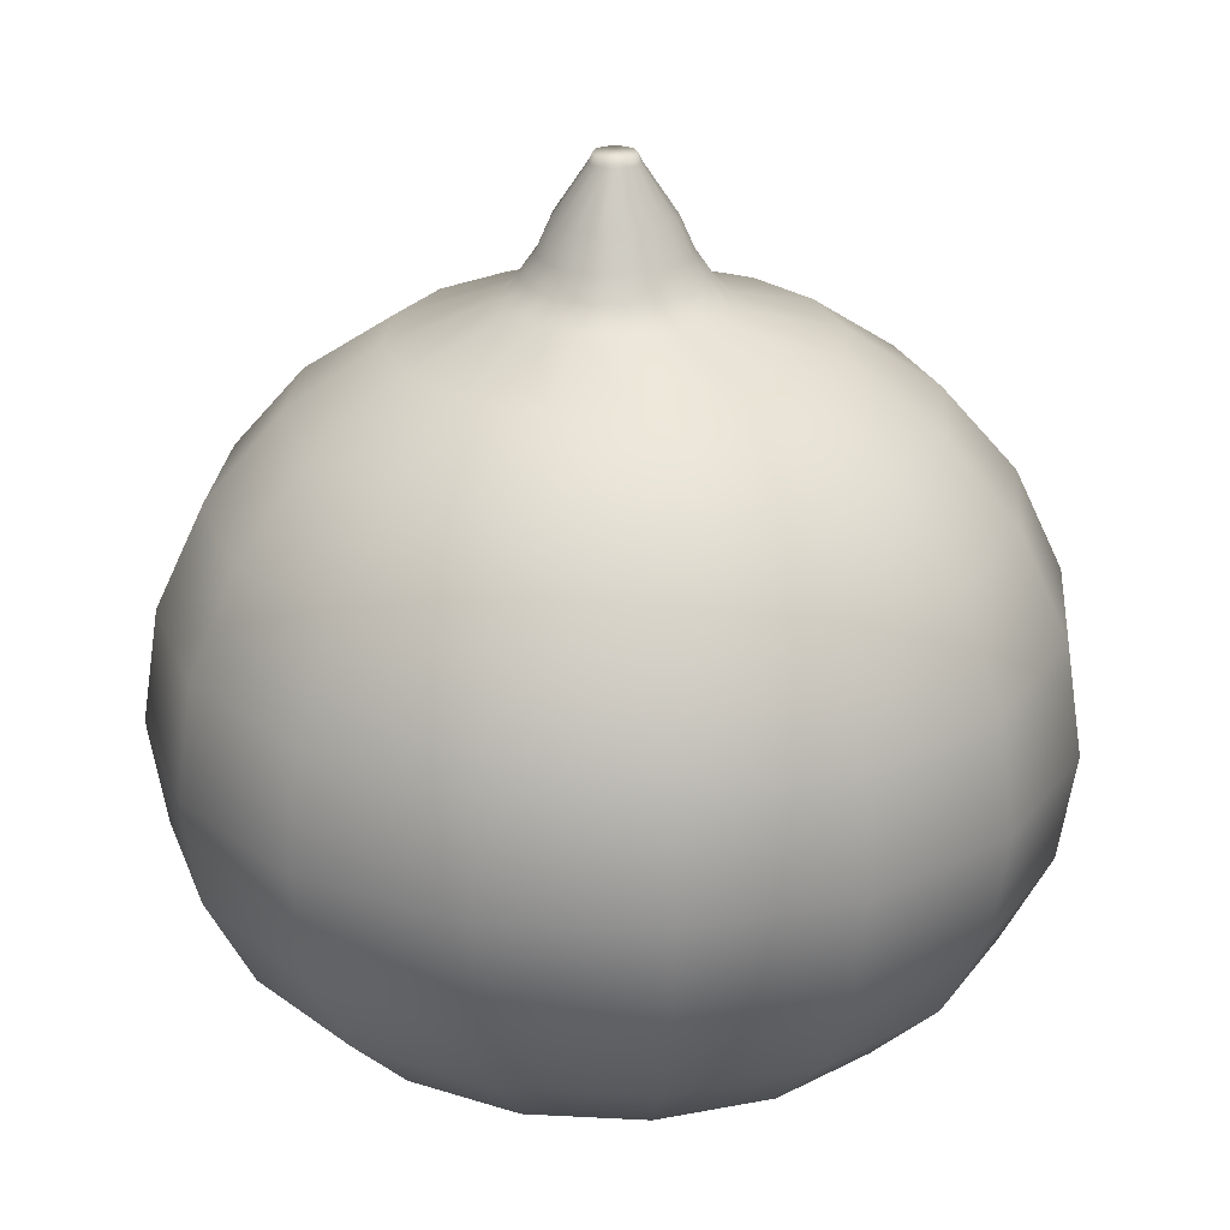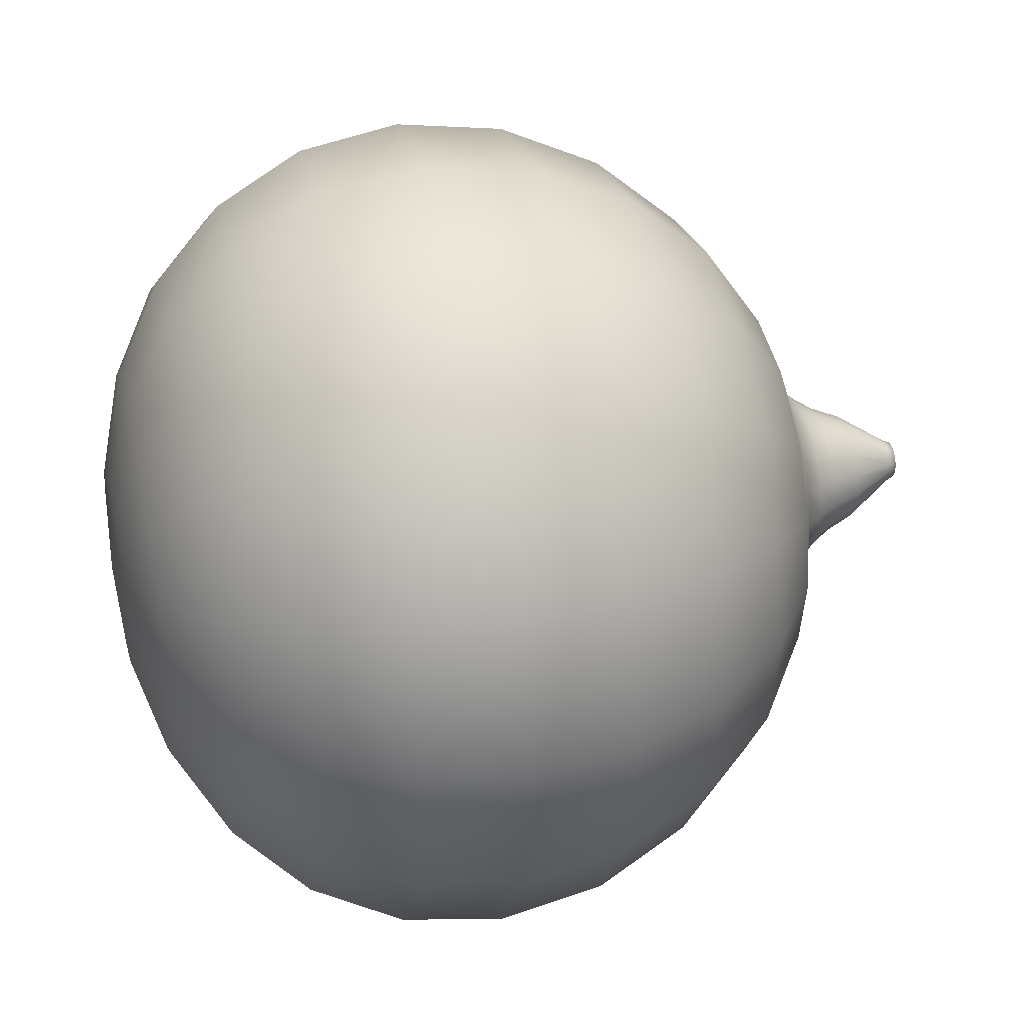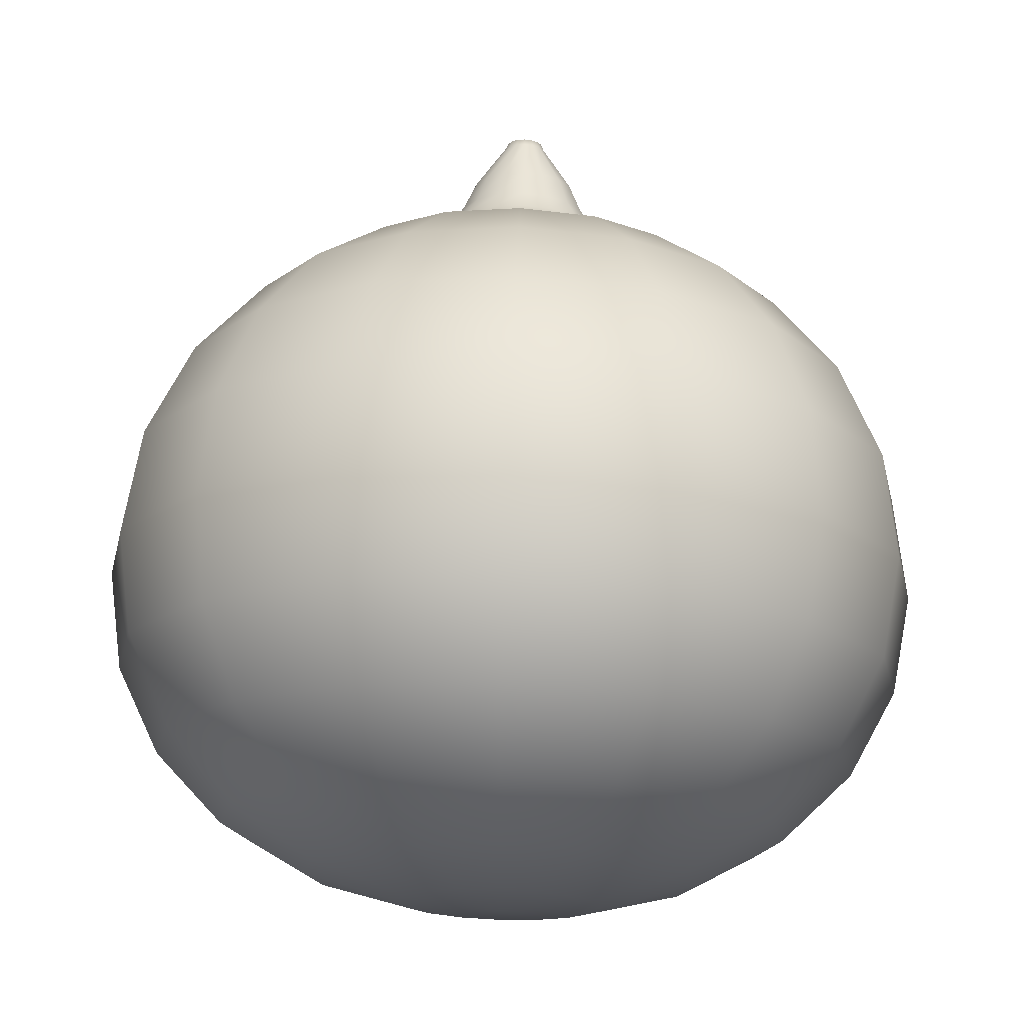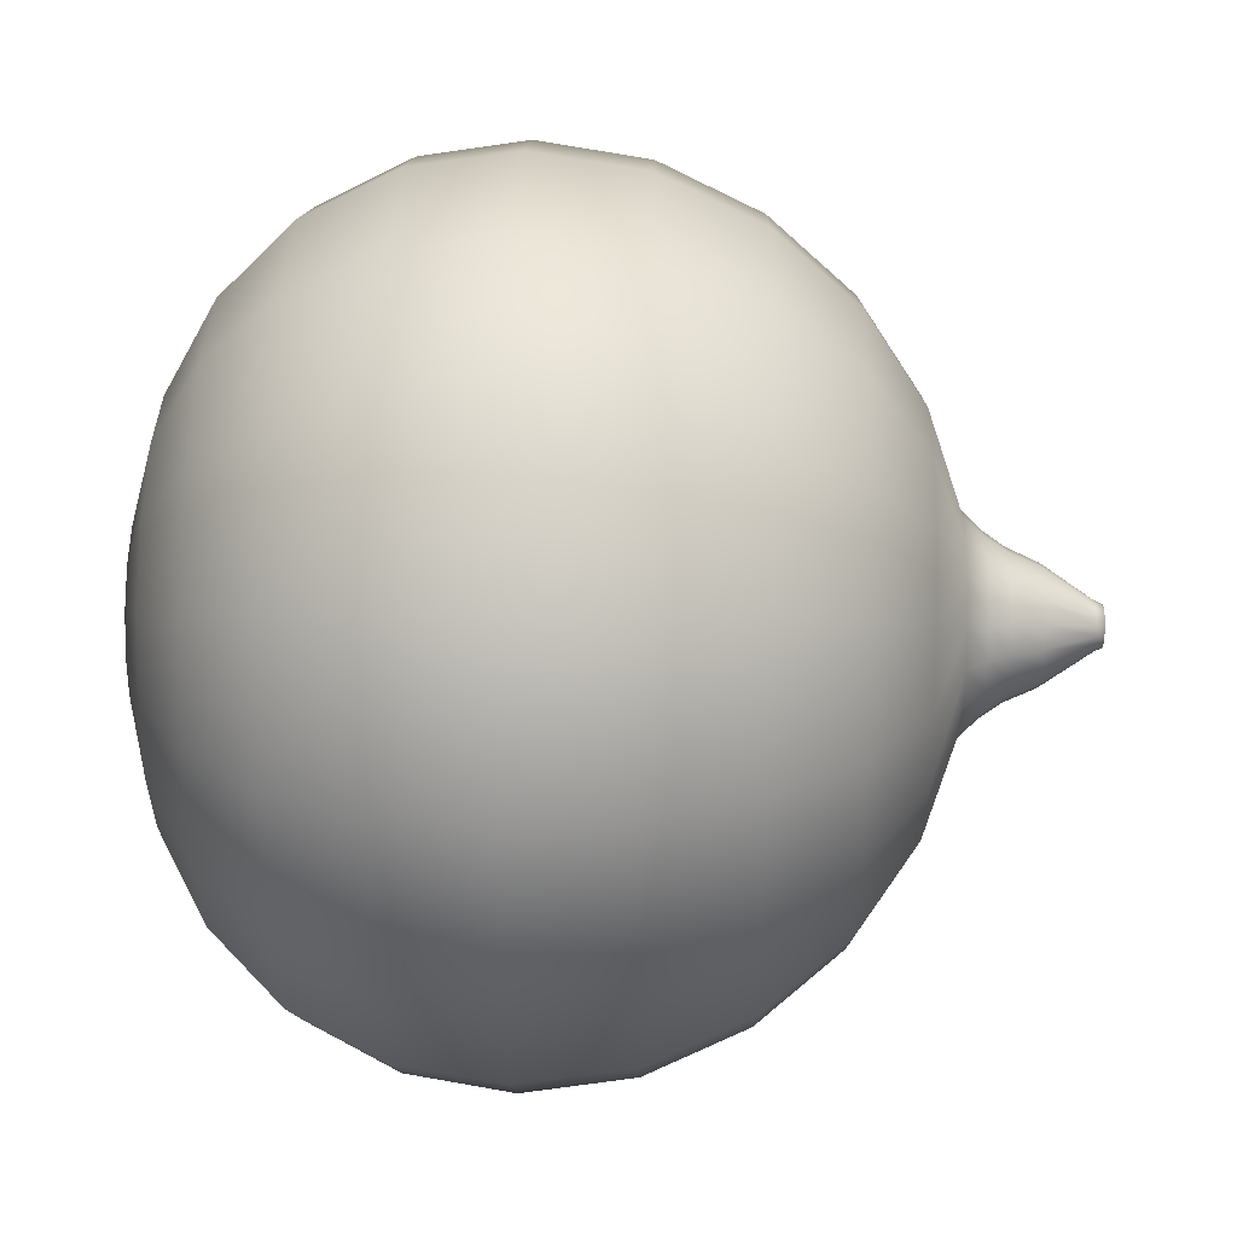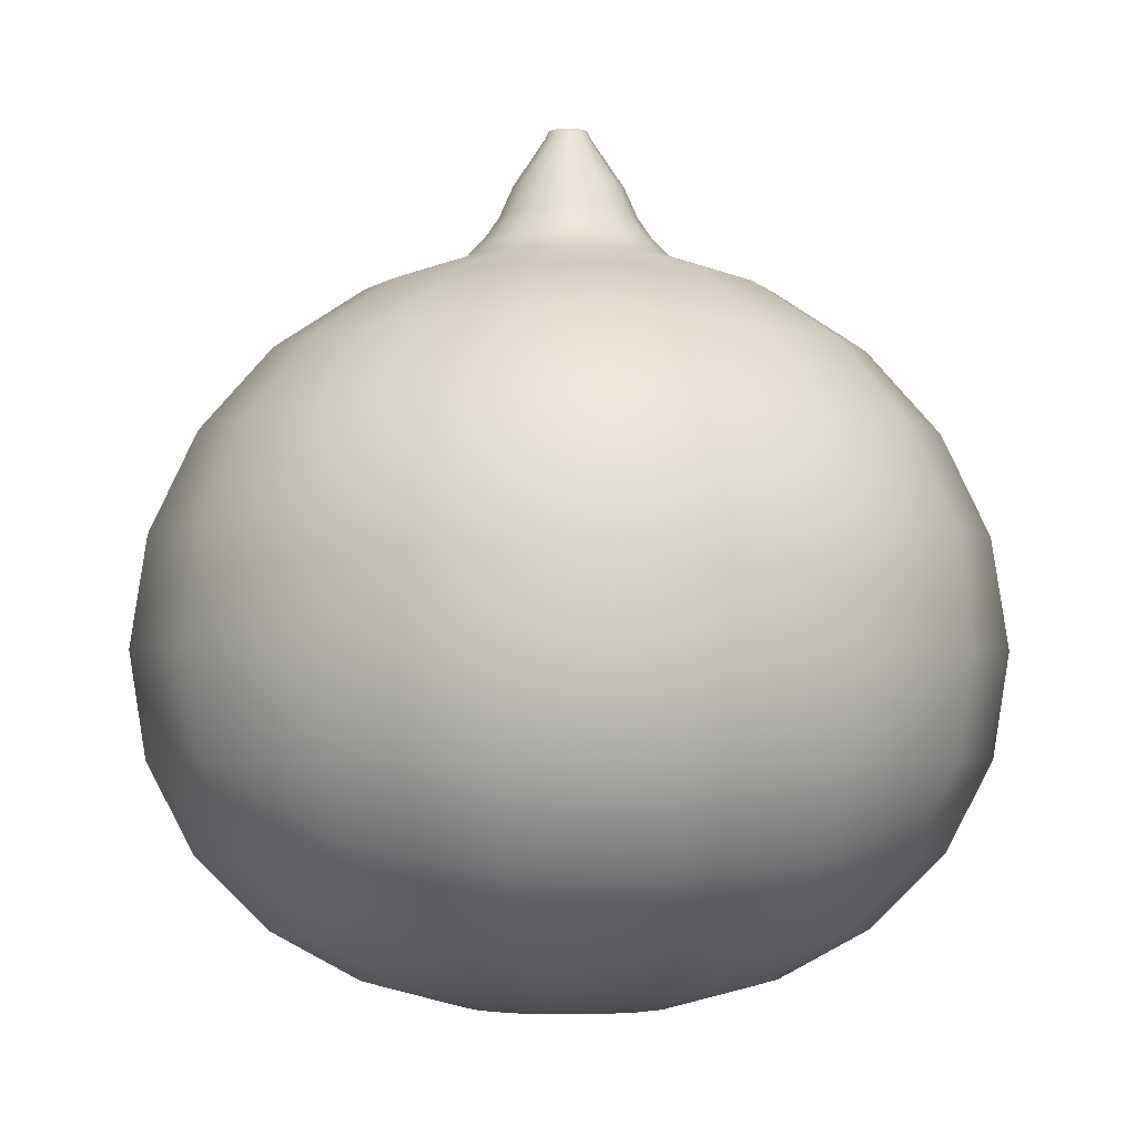
<metadata>
{"format":"obj","ext":"obj","renderer":"f3d","projection":"perspective","resolution":1024,"background":"white","views":[{"elev":24.4,"azim":-141.3,"up":"+Y"},{"elev":35.3,"azim":76.4,"up":"+Z"},{"elev":72.8,"azim":1.9,"up":"+Z"},{"elev":45.3,"azim":91.3,"up":"+Z"},{"elev":-3.6,"azim":-126.8,"up":"+Y"}]}
</metadata>
<code>
o Cebolla-1/1_Sphere.001
v 0 0.9426 -0.9427
v 0 0.6775 -1.174
v 0 0.3548 -1.325
v 0 0.001987 -1.378
v 0 -0.3338 -1.325
v 0 -0.6248 -1.176
v 0 -0.8546 -0.9463
v 0 -1.014 -0.6583
v 0 -1.101 -0.3355
v 0.1279 1.247 -0.3087
v 0.2507 1.135 -0.6053
v 0.3608 0.9426 -0.871
v 0.4491 0.6775 -1.084
v 0.507 0.3548 -1.224
v 0.5273 0.001987 -1.273
v 0.5072 -0.3338 -1.224
v 0.45 -0.6248 -1.086
v 0.3621 -0.8546 -0.8742
v 0.2519 -1.014 -0.6082
v 0.1284 -1.101 -0.31
v 0.086 1.382 -0.2076
v 0.2363 1.247 -0.2363
v 0.4633 1.135 -0.4633
v 0.6666 0.9426 -0.6666
v 0.8299 0.6775 -0.8299
v 0.9368 0.3548 -0.9368
v 0.9744 0.001987 -0.9744
v 0.9372 -0.3338 -0.9372
v 0.8314 -0.6248 -0.8314
v 0.6691 -0.8546 -0.6691
v 0.4655 -1.014 -0.4655
v 0.2372 -1.101 -0.2372
v 0.3087 1.247 -0.1279
v 0.6053 1.135 -0.2507
v 0.871 0.9426 -0.3608
v 1.084 0.6775 -0.4491
v 1.224 0.3548 -0.507
v 1.273 0.001987 -0.5273
v 1.224 -0.3338 -0.5072
v 1.086 -0.6248 -0.45
v 0.8742 -0.8546 -0.3621
v 0.6082 -1.014 -0.2519
v 0.31 -1.101 -0.1284
v 0.3341 1.247 -0
v 0.6552 1.135 -0
v 0.9427 0.9426 -0
v 1.174 0.6775 -0
v 1.325 0.3548 -0
v 1.378 0.001987 -0
v 1.325 -0.3338 -0
v 1.176 -0.6248 -0
v 0.9463 -0.8546 -0
v 0.6583 -1.014 -0
v 0.3355 -1.101 -0
v 0.3087 1.247 0.1279
v 0.6053 1.135 0.2507
v 0.871 0.9426 0.3608
v 1.084 0.6775 0.4491
v 1.224 0.3548 0.507
v 1.273 0.001987 0.5273
v 1.224 -0.3338 0.5072
v 1.086 -0.6248 0.45
v 0.8742 -0.8546 0.3621
v 0.6082 -1.014 0.2519
v 0.31 -1.101 0.1284
v 0.2363 1.247 0.2363
v 0.4633 1.135 0.4633
v 0.6666 0.9426 0.6666
v 0.8299 0.6775 0.8299
v 0.9368 0.3548 0.9368
v 0.9744 0.001987 0.9744
v 0.9372 -0.3338 0.9372
v 0.8314 -0.6248 0.8314
v 0.6691 -0.8546 0.6691
v 0.4655 -1.014 0.4655
v 0.2372 -1.101 0.2372
v 0.1279 1.247 0.3087
v 0.2507 1.135 0.6053
v 0.3608 0.9426 0.871
v 0.4491 0.6775 1.084
v 0.507 0.3548 1.224
v 0.5273 0.001987 1.273
v 0.5072 -0.3338 1.224
v 0.45 -0.6248 1.086
v 0.3621 -0.8546 0.8742
v 0.2519 -1.014 0.6082
v 0.1284 -1.101 0.31
v -0 1.247 0.3341
v -0 1.135 0.6552
v -0 0.9426 0.9427
v -0 0.6775 1.174
v -1e-06 0.3548 1.325
v -0 0.001987 1.378
v -0 -0.3338 1.325
v -1e-06 -0.6248 1.176
v -0 -0.8546 0.9463
v -0 -1.014 0.6583
v -0 -1.101 0.3355
v 0 -1.122 -0
v -0.1279 1.247 0.3087
v -0.2507 1.135 0.6053
v -0.3608 0.9426 0.871
v -0.4491 0.6775 1.084
v -0.507 0.3548 1.224
v -0.5273 0.001987 1.273
v -0.5072 -0.3338 1.224
v -0.45 -0.6248 1.086
v -0.3621 -0.8546 0.8742
v -0.2519 -1.014 0.6082
v -0.1284 -1.101 0.31
v -0.2363 1.247 0.2363
v -0.4633 1.135 0.4633
v -0.6666 0.9426 0.6666
v -0.8299 0.6775 0.8299
v -0.9368 0.3548 0.9368
v -0.9744 0.001987 0.9744
v -0.9372 -0.3338 0.9372
v -0.8314 -0.6248 0.8314
v -0.6691 -0.8546 0.6691
v -0.4655 -1.014 0.4655
v -0.2372 -1.101 0.2372
v -0.3087 1.247 0.1279
v -0.6053 1.135 0.2507
v -0.871 0.9426 0.3608
v -1.084 0.6775 0.4491
v -1.224 0.3548 0.507
v -1.273 0.001987 0.5273
v -1.224 -0.3338 0.5072
v -1.086 -0.6248 0.45
v -0.8742 -0.8546 0.3621
v -0.6082 -1.014 0.2519
v -0.31 -1.101 0.1284
v -0.3341 1.247 -1e-06
v -0.6552 1.135 -1e-06
v -0.9427 0.9426 -1e-06
v -1.174 0.6775 -1e-06
v -1.325 0.3548 -1e-06
v -1.378 0.001987 -1e-06
v -1.325 -0.3338 -1e-06
v -1.176 -0.6248 -1e-06
v -0.9463 -0.8546 -1e-06
v -0.6583 -1.014 -1e-06
v -0.3355 -1.101 -1e-06
v -0.3087 1.247 -0.1279
v -0.6053 1.135 -0.2507
v -0.871 0.9426 -0.3608
v -1.084 0.6775 -0.4491
v -1.224 0.3548 -0.507
v -1.273 0.001987 -0.5273
v -1.224 -0.3338 -0.5072
v -1.086 -0.6248 -0.45
v -0.8742 -0.8546 -0.3621
v -0.6082 -1.014 -0.2519
v -0.31 -1.101 -0.1284
v -0.2363 1.247 -0.2363
v -0.4633 1.135 -0.4633
v -0.6666 0.9426 -0.6666
v -0.8299 0.6775 -0.8299
v -0.9368 0.3548 -0.9368
v -0.9744 0.001987 -0.9744
v -0.9372 -0.3338 -0.9372
v -0.8314 -0.6248 -0.8314
v -0.6691 -0.8546 -0.6691
v -0.4655 -1.014 -0.4655
v -0.2372 -1.101 -0.2372
v -0.1279 1.247 -0.3087
v -0.2507 1.135 -0.6053
v -0.3608 0.9426 -0.871
v -0.4491 0.6775 -1.084
v -0.507 0.3548 -1.224
v -0.5273 0.001987 -1.273
v -0.5072 -0.3338 -1.224
v -0.45 -0.6248 -1.086
v -0.3621 -0.8546 -0.8742
v -0.2519 -1.014 -0.6082
v -0.1284 -1.101 -0.31
v 0 1.247 -0.3341
v 0 1.135 -0.6552
v 0.1589 1.382 -0.1589
v 0.2076 1.382 -0.086
v 0.2247 1.382 -0
v 0.2076 1.382 0.086
v 0.1589 1.382 0.1589
v 0.086 1.382 0.2076
v -0 1.382 0.2247
v -0.086 1.382 0.2076
v -0.1589 1.382 0.1589
v -0.2076 1.382 0.086
v -0.2247 1.382 -1e-06
v -0.2076 1.382 -0.086
v -0.1589 1.382 -0.1589
v -0.086 1.382 -0.2076
v 0 1.382 -0.2247
v 0.06903 1.481 -0.1667
v 0.1275 1.481 -0.1275
v 0.1666 1.481 -0.06903
v 0.1804 1.481 -0
v 0.1666 1.481 0.06903
v 0.1275 1.481 0.1275
v 0.06903 1.481 0.1666
v -0 1.481 0.1804
v -0.06903 1.481 0.1666
v -0.1275 1.481 0.1275
v -0.1666 1.481 0.06903
v -0.1804 1.481 -1e-06
v -0.1666 1.481 -0.06903
v -0.1275 1.481 -0.1275
v -0.06903 1.481 -0.1667
v 0 1.481 -0.1804
v 0.1037 1.314 -0.2504
v 0.1917 1.314 -0.1917
v 0.2504 1.314 -0.1037
v -0.271 1.314 -1e-06
v -0.2504 1.314 -0.1037
v 0.271 1.314 -0
v -0.2504 1.314 0.1037
v 0.1037 1.314 0.2504
v -0 1.314 0.271
v -0.1037 1.314 0.2504
v -0.1917 1.314 -0.1917
v 0.2504 1.314 0.1037
v -0.1037 1.314 -0.2504
v 0 1.314 -0.271
v -0.1917 1.314 0.1917
v 0.1917 1.314 0.1917
v 0.02846 1.64 -0.06871
v 0.05259 1.64 -0.05259
v 0.06871 1.64 -0.02846
v 0.07437 1.64 -0
v 0.06871 1.64 0.02846
v 0.05259 1.64 0.05259
v 0.02846 1.64 0.06871
v 0 1.64 0.07437
v -0.02846 1.64 0.06871
v -0.05259 1.64 0.05259
v -0.06871 1.64 0.02846
v -0.07437 1.64 -1e-06
v -0.06871 1.64 -0.02846
v -0.05259 1.64 -0.05259
v -0.02846 1.64 -0.06871
v 0 1.64 -0.07437
v 0.02393 1.665 -0.05778
v 0.04422 1.665 -0.04422
v 0.05778 1.665 -0.02393
v 0.06254 1.665 -1e-06
v 0.05778 1.665 0.02393
v 0.04422 1.665 0.04422
v 0.02393 1.665 0.05778
v 0 1.665 0.06254
v -0.02393 1.665 0.05778
v -0.04422 1.665 0.04422
v -0.05778 1.665 0.02393
v -0.06254 1.665 -1e-06
v -0.05778 1.665 -0.02393
v -0.04422 1.665 -0.04422
v -0.02393 1.665 -0.05778
v 0 1.665 -0.06254
f 3 2 13 14
f 99 9 20
f 178 177 10 11
f 7 6 17 18
f 4 3 14 15
f 1 178 11 12
f 8 7 18 19
f 5 4 15 16
f 2 1 12 13
f 9 8 19 20
f 217 225 183 184
f 6 5 16 17
f 12 11 23 24
f 19 18 30 31
f 16 15 27 28
f 13 12 24 25
f 20 19 31 32
f 216 224 187 188
f 17 16 28 29
f 14 13 25 26
f 99 20 32
f 11 10 22 23
f 18 17 29 30
f 15 14 26 27
f 99 32 43
f 23 22 33 34
f 30 29 40 41
f 27 26 37 38
f 24 23 34 35
f 31 30 41 42
f 28 27 38 39
f 25 24 35 36
f 32 31 42 43
f 222 220 191 192
f 29 28 39 40
f 26 25 36 37
f 36 35 46 47
f 43 42 53 54
f 210 223 193 21
f 40 39 50 51
f 37 36 47 48
f 99 43 54
f 34 33 44 45
f 41 40 51 52
f 38 37 48 49
f 35 34 45 46
f 42 41 52 53
f 39 38 49 50
f 46 45 56 57
f 53 52 63 64
f 50 49 60 61
f 47 46 57 58
f 54 53 64 65
f 224 219 186 187
f 51 50 61 62
f 48 47 58 59
f 99 54 65
f 45 44 55 56
f 52 51 62 63
f 49 48 59 60
f 59 58 69 70
f 99 65 76
f 56 55 66 67
f 63 62 73 74
f 60 59 70 71
f 57 56 67 68
f 64 63 74 75
f 61 60 71 72
f 58 57 68 69
f 65 64 75 76
f 223 222 192 193
f 62 61 72 73
f 69 68 79 80
f 76 75 86 87
f 221 215 181 182
f 73 72 83 84
f 70 69 80 81
f 99 76 87
f 67 66 77 78
f 74 73 84 85
f 71 70 81 82
f 68 67 78 79
f 75 74 85 86
f 72 71 82 83
f 82 81 92 93
f 79 78 89 90
f 86 85 96 97
f 83 82 93 94
f 80 79 90 91
f 87 86 97 98
f 220 214 190 191
f 84 83 94 95
f 81 80 91 92
f 99 87 98
f 78 77 88 89
f 85 84 95 96
f 92 91 103 104
f 99 98 110
f 89 88 100 101
f 96 95 107 108
f 93 92 104 105
f 90 89 101 102
f 97 96 108 109
f 94 93 105 106
f 91 90 102 103
f 98 97 109 110
f 219 218 185 186
f 95 94 106 107
f 106 105 116 117
f 103 102 113 114
f 110 109 120 121
f 218 217 184 185
f 107 106 117 118
f 104 103 114 115
f 99 110 121
f 101 100 111 112
f 108 107 118 119
f 105 104 115 116
f 102 101 112 113
f 109 108 119 120
f 116 115 126 127
f 113 112 123 124
f 120 119 130 131
f 117 116 127 128
f 114 113 124 125
f 121 120 131 132
f 213 216 188 189
f 118 117 128 129
f 115 114 125 126
f 99 121 132
f 112 111 122 123
f 119 118 129 130
f 129 128 139 140
f 126 125 136 137
f 99 132 143
f 123 122 133 134
f 130 129 140 141
f 127 126 137 138
f 124 123 134 135
f 131 130 141 142
f 128 127 138 139
f 125 124 135 136
f 132 131 142 143
f 215 212 180 181
f 139 138 149 150
f 136 135 146 147
f 143 142 153 154
f 214 213 189 190
f 140 139 150 151
f 137 136 147 148
f 99 143 154
f 134 133 144 145
f 141 140 151 152
f 138 137 148 149
f 135 134 145 146
f 142 141 152 153
f 152 151 162 163
f 149 148 159 160
f 146 145 156 157
f 153 152 163 164
f 150 149 160 161
f 147 146 157 158
f 154 153 164 165
f 212 211 179 180
f 151 150 161 162
f 148 147 158 159
f 99 154 165
f 145 144 155 156
f 211 210 21 179
f 162 161 172 173
f 159 158 169 170
f 99 165 176
f 156 155 166 167
f 163 162 173 174
f 160 159 170 171
f 157 156 167 168
f 164 163 174 175
f 161 160 171 172
f 158 157 168 169
f 165 164 175 176
f 175 174 7 8
f 172 171 4 5
f 169 168 1 2
f 176 175 8 9
f 225 221 182 183
f 173 172 5 6
f 170 169 2 3
f 99 176 9
f 167 166 177 178
f 174 173 6 7
f 171 170 3 4
f 168 167 178 1
f 187 186 202 203
f 179 21 194 195
f 190 189 205 206
f 182 181 197 198
f 192 191 207 208
f 186 185 201 202
f 185 184 200 201
f 21 193 209 194
f 189 188 204 205
f 181 180 196 197
f 184 183 199 200
f 188 187 203 204
f 180 179 195 196
f 193 192 208 209
f 191 190 206 207
f 183 182 198 199
f 66 55 221 225
f 22 10 210 211
f 33 22 211 212
f 144 133 213 214
f 44 33 212 215
f 133 122 216 213
f 88 77 217 218
f 100 88 218 219
f 155 144 214 220
f 55 44 215 221
f 177 166 222 223
f 111 100 219 224
f 10 177 223 210
f 166 155 220 222
f 122 111 224 216
f 77 66 225 217
f 200 199 231 232
f 207 206 238 239
f 199 198 230 231
f 206 205 237 238
f 198 197 229 230
f 205 204 236 237
f 197 196 228 229
f 204 203 235 236
f 196 195 227 228
f 203 202 234 235
f 194 209 241 226
f 195 194 226 227
f 202 201 233 234
f 209 208 240 241
f 201 200 232 233
f 208 207 239 240
f 237 236 252 253
f 229 228 244 245
f 236 235 251 252
f 228 227 243 244
f 235 234 250 251
f 226 241 257 242
f 227 226 242 243
f 234 233 249 250
f 241 240 256 257
f 233 232 248 249
f 240 239 255 256
f 232 231 247 248
f 239 238 254 255
f 231 230 246 247
f 238 237 253 254
f 230 229 245 246
f 245 253 252 251 250 249 248 247 246
f 257 256 255 254 253 245 244 243 242

</code>
